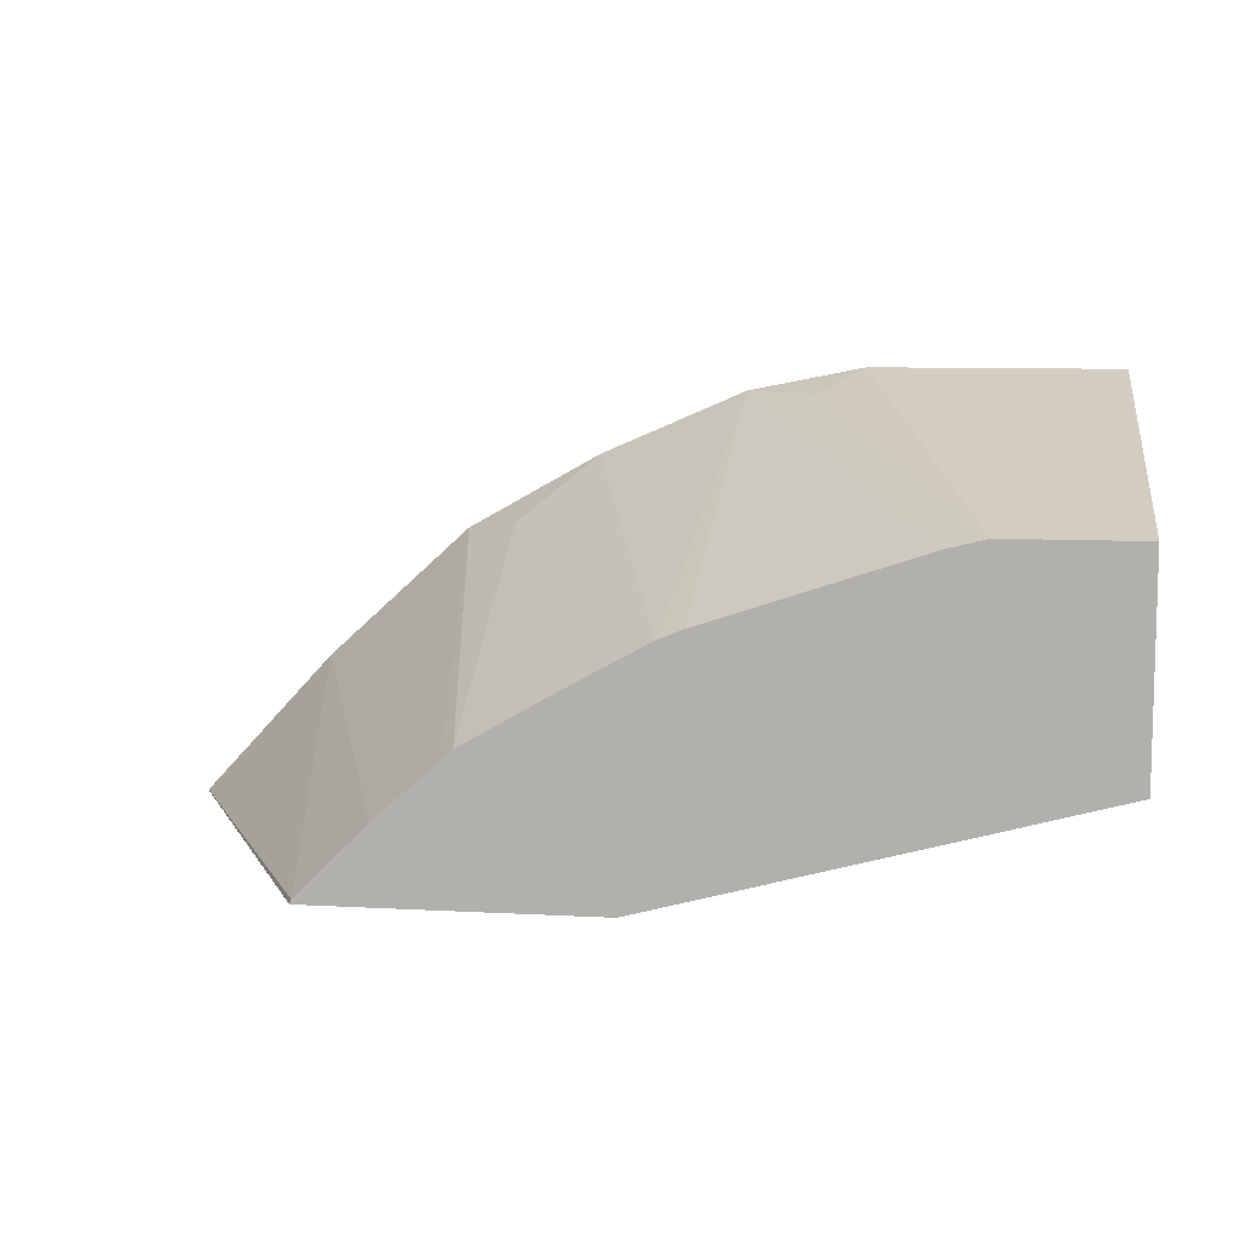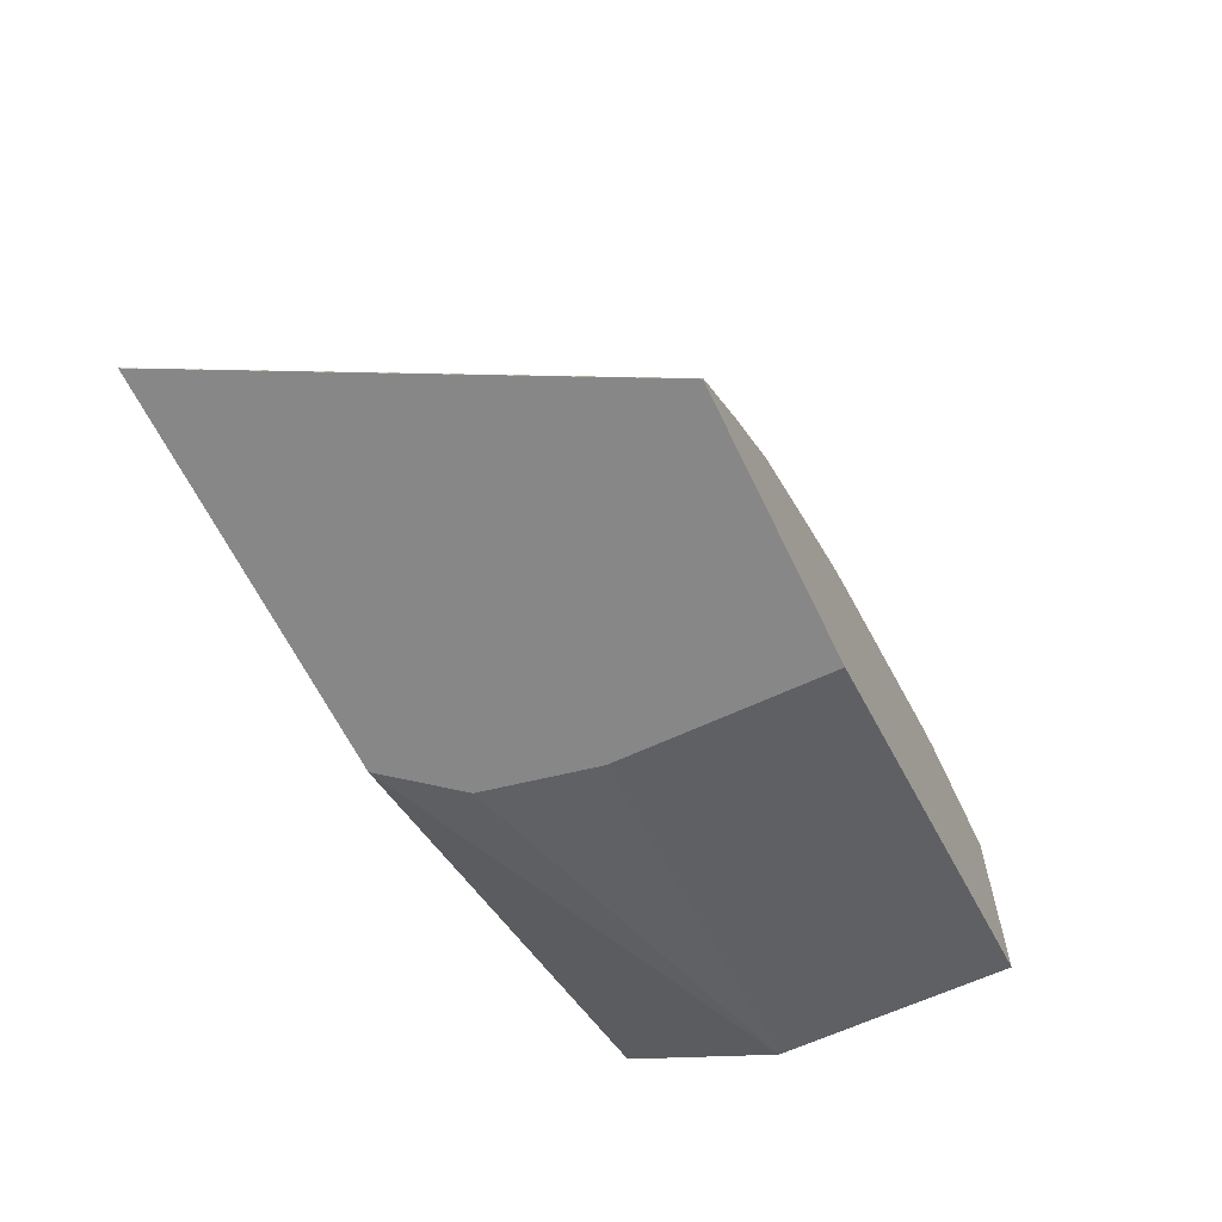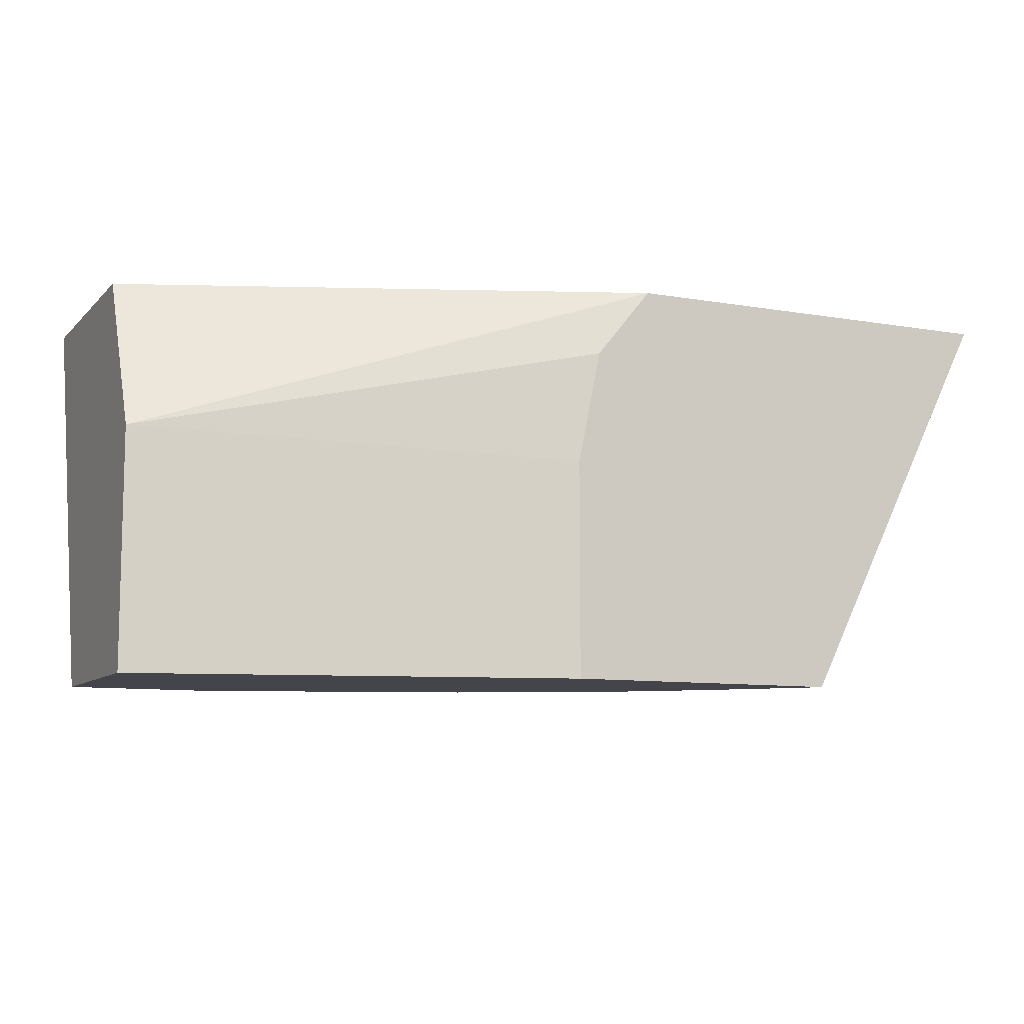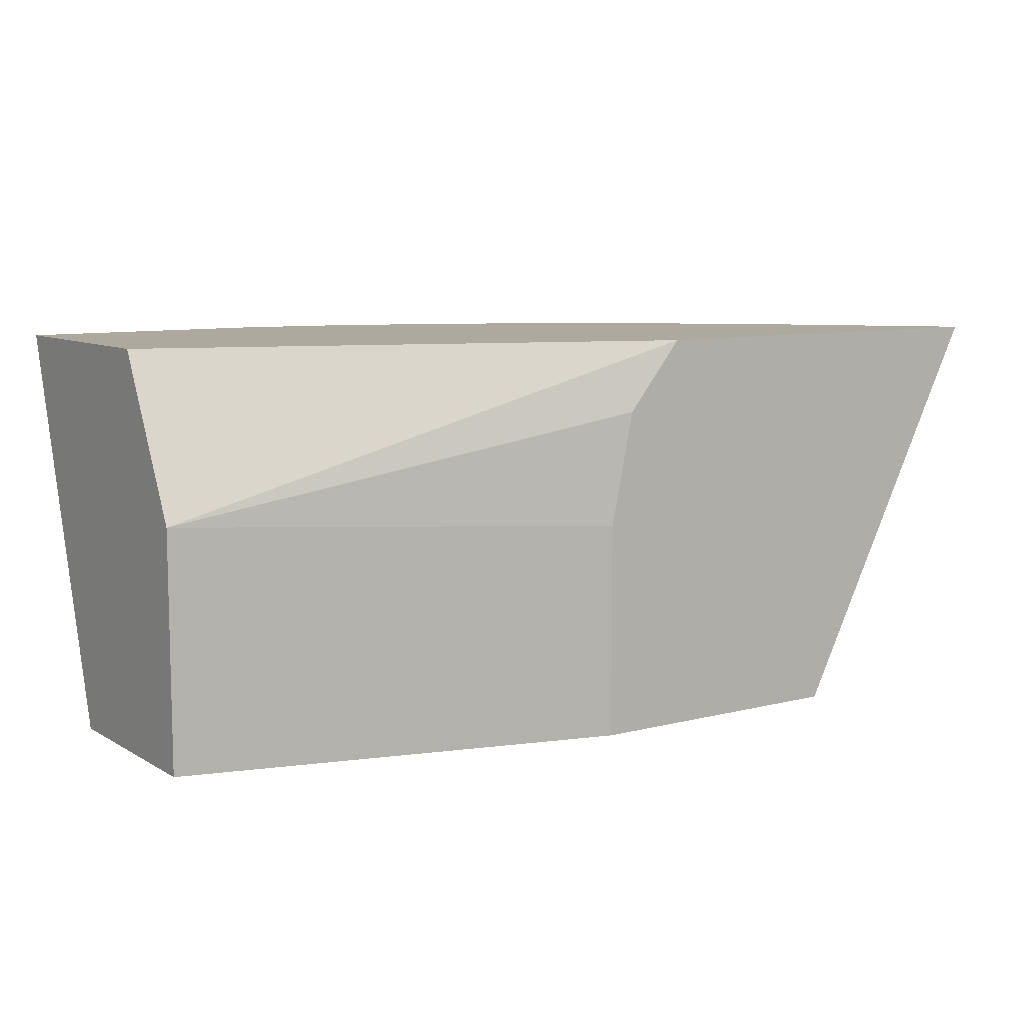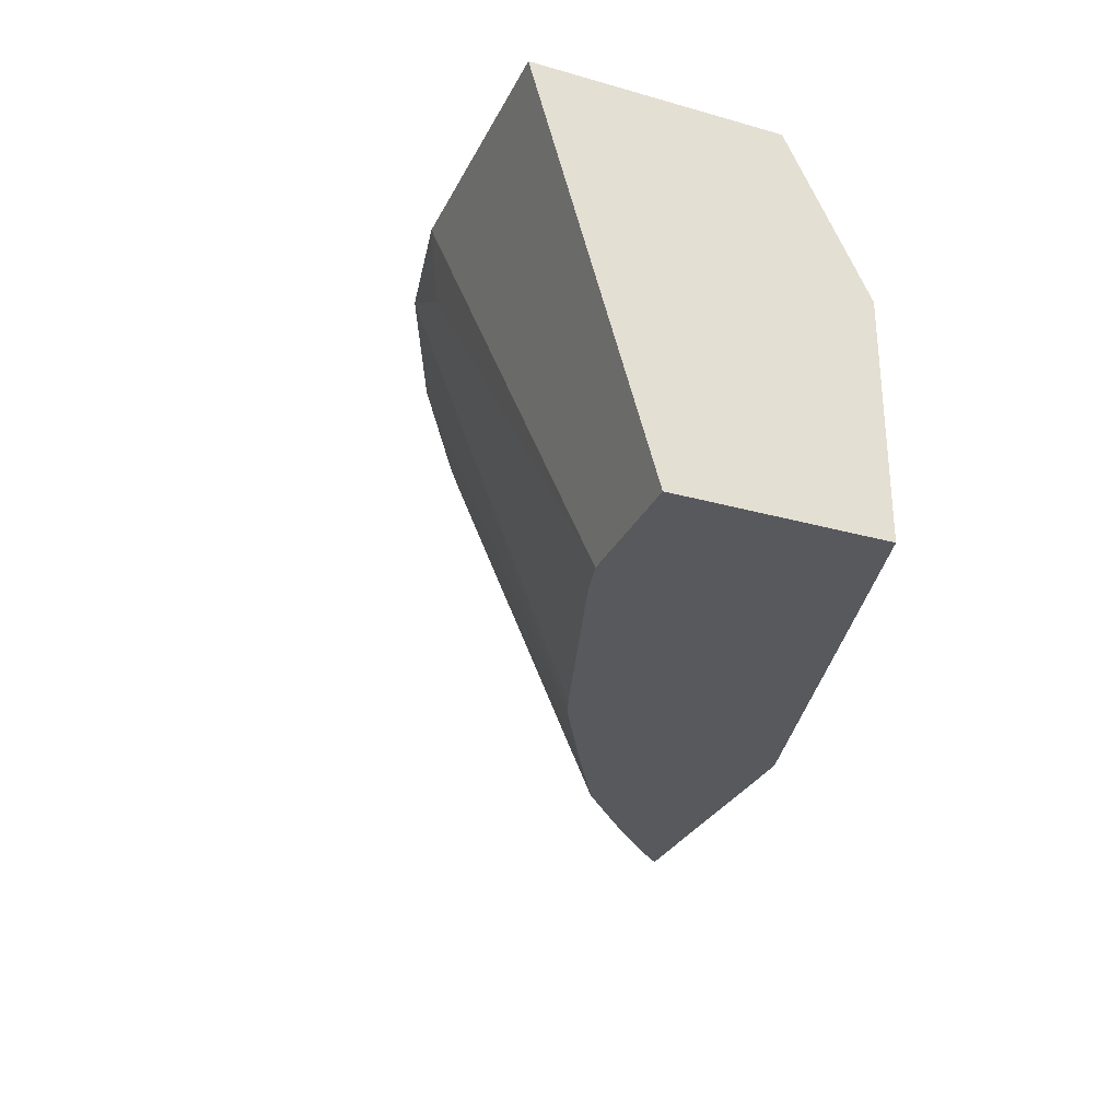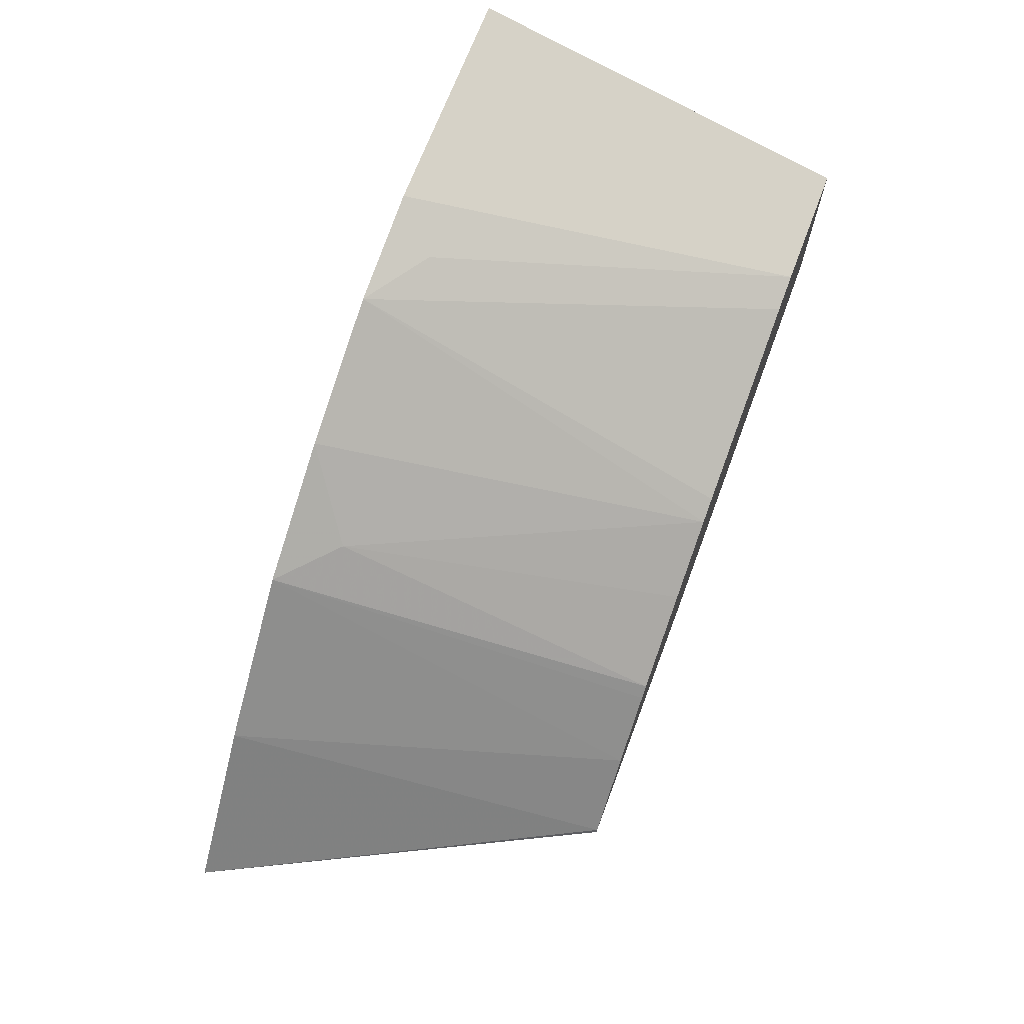
<metadata>
{"format":"obj","ext":"obj","renderer":"f3d","projection":"perspective","resolution":1024,"background":"white","views":[{"elev":9.0,"azim":8.2,"up":"+Z"},{"elev":-62.3,"azim":-64.4,"up":"+Z"},{"elev":-9.3,"azim":155.4,"up":"+Y"},{"elev":9.0,"azim":145.9,"up":"+Y"},{"elev":-29.5,"azim":67.4,"up":"+Y"},{"elev":69.6,"azim":-69.2,"up":"+Z"}]}
</metadata>
<code>
v -0.2117 0.5236 0.3112
v -0.2117 0.4185 0.3112
v -0.2231 0.5783 0.3112
v -0.003633 0.5342 0.3673
v -0.3476 0.4185 0.3112
v -0.003633 0.4185 0.3673
v -0.2505 0.6121 0.3112
v -0.003633 0.6121 0.4059
v -0.3468 0.4185 0.3134
v -0.4451 0.6121 0.3115
v -0.4451 0.6121 0.3112
v -0.003633 0.4185 0.4675
v -0.003633 0.6121 0.5231
v -0.3134 0.4185 0.3468
v -0.3811 0.6121 0.3812
v -0.06682 0.4185 0.4675
v -0.1226 0.6121 0.5231
v -0.3115 0.6121 0.4451
v -0.2837 0.4185 0.3736
v -0.1447 0.5899 0.512
v -0.08462 0.4185 0.463
v -0.178 0.6121 0.5119
v -0.2476 0.6121 0.4813
v -0.2782 0.4185 0.3785
v -0.2838 0.5843 0.4508
v -0.1848 0.4185 0.4296
v -0.1966 0.4185 0.4248
v -0.2337 0.4185 0.4042
f 12 17 16
f 25 28 27
f 9 15 10
f 9 14 15
f 7 18 23
f 7 17 13
f 7 22 17
f 7 23 22
f 14 18 15
f 7 13 8
f 14 19 18
f 7 15 18
f 16 20 21
f 17 22 20
f 18 19 24
f 18 24 25
f 18 25 23
f 20 22 21
f 21 22 26
f 22 23 27
f 22 27 26
f 23 25 27
f 24 28 25
f 16 17 20
f 7 10 15
f 12 13 17
f 5 10 11
f 1 2 5
f 1 5 11
f 1 11 7
f 1 7 3
f 1 3 4
f 1 4 6
f 1 6 2
f 2 6 12
f 2 12 16
f 2 16 21
f 2 21 26
f 2 26 27
f 7 11 10
f 2 28 24
f 2 24 19
f 2 19 14
f 2 14 9
f 2 9 5
f 3 7 4
f 4 8 13
f 4 13 12
f 4 12 6
f 4 7 8
f 5 9 10
f 2 27 28

</code>
